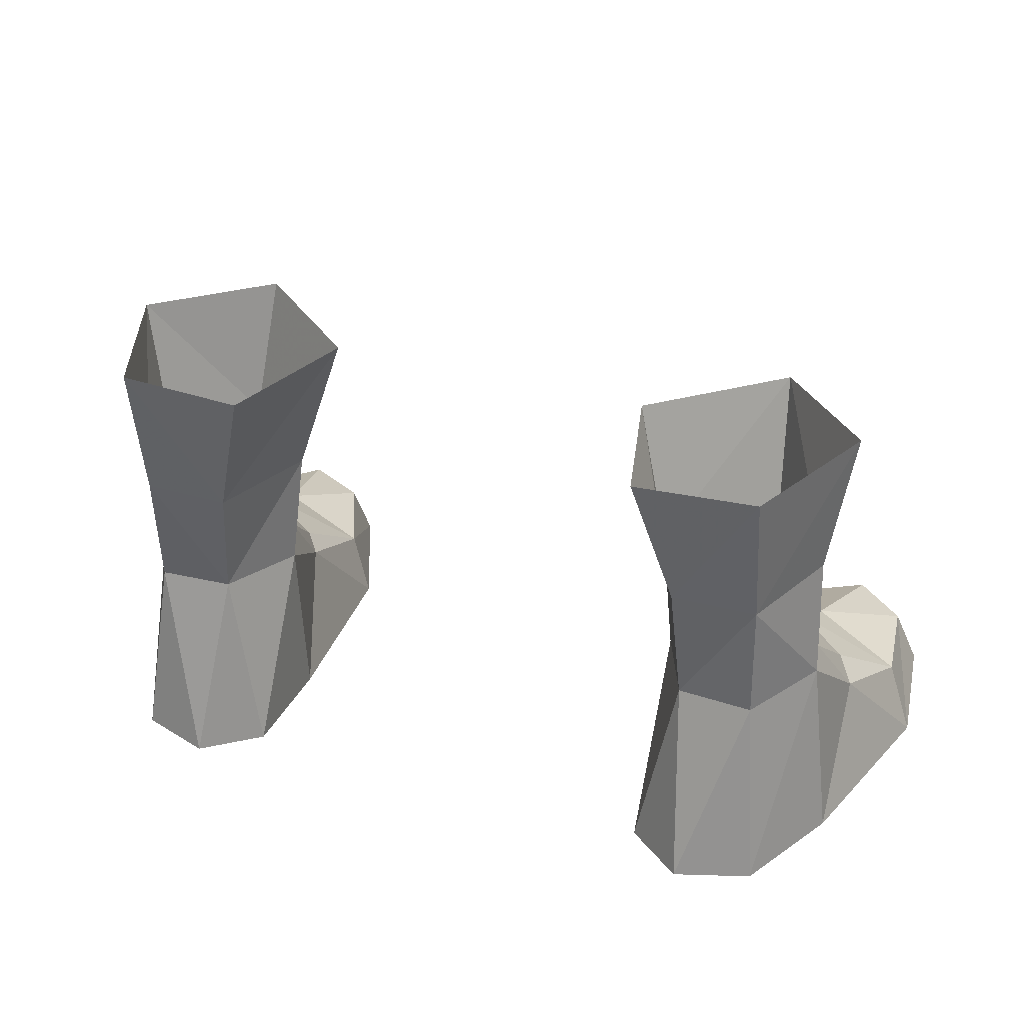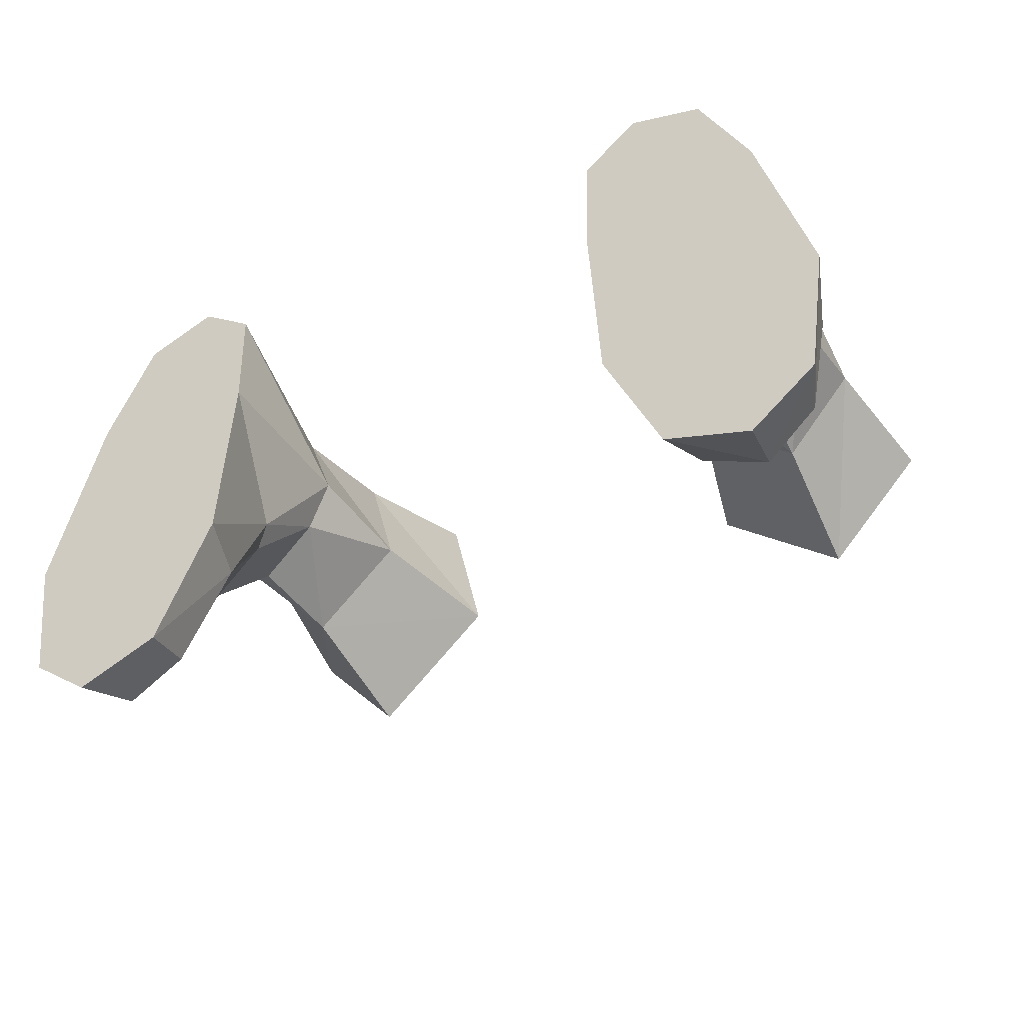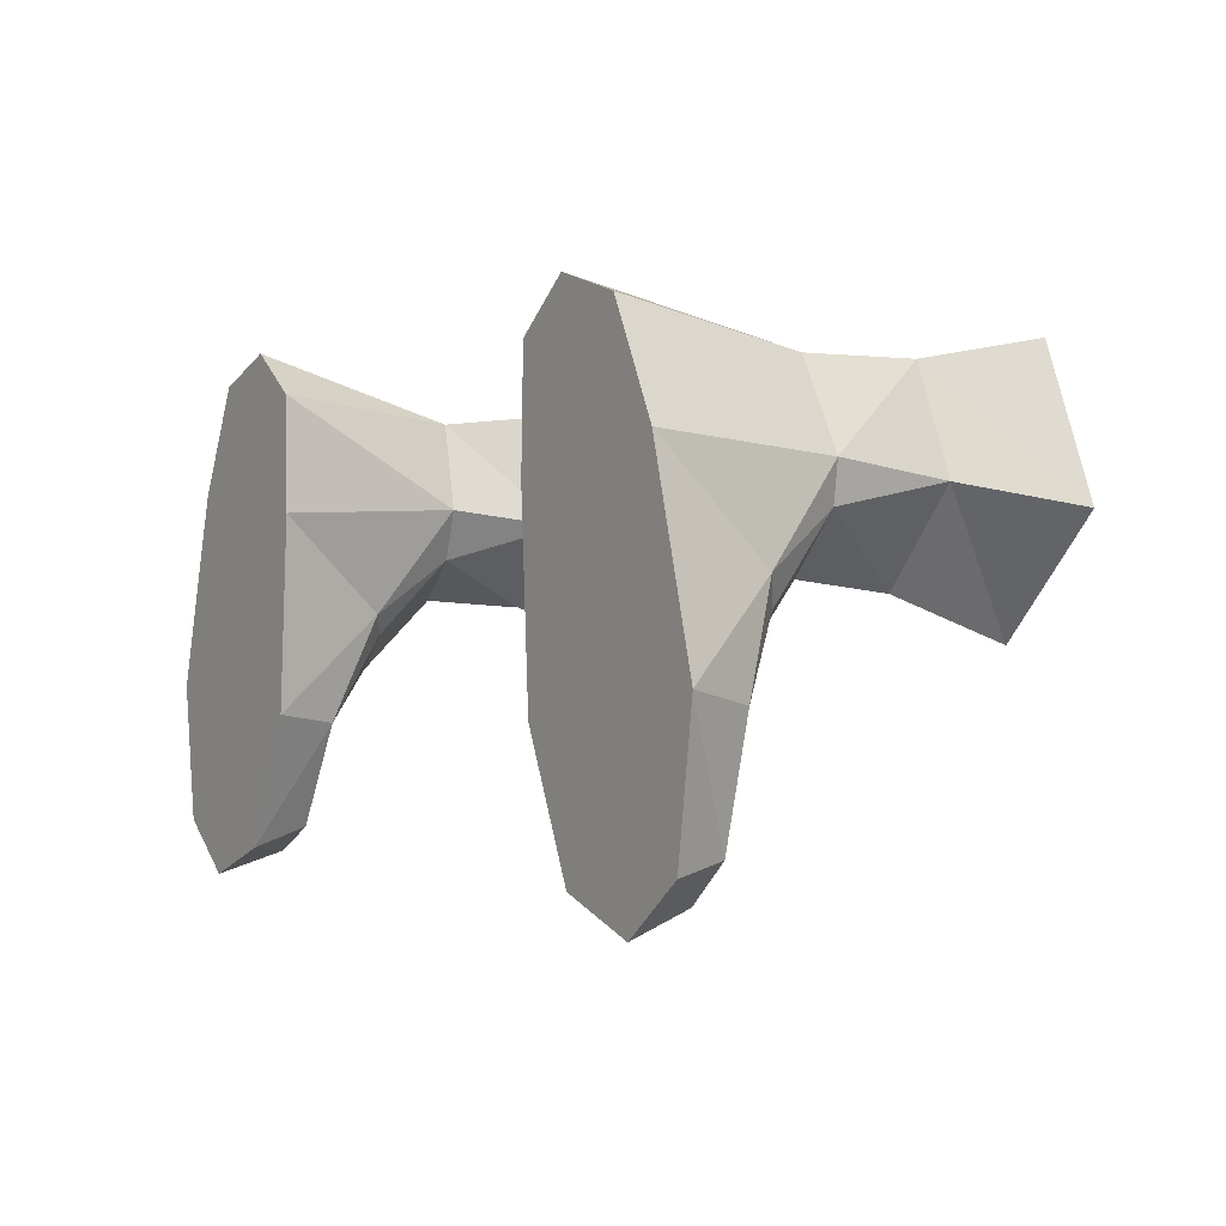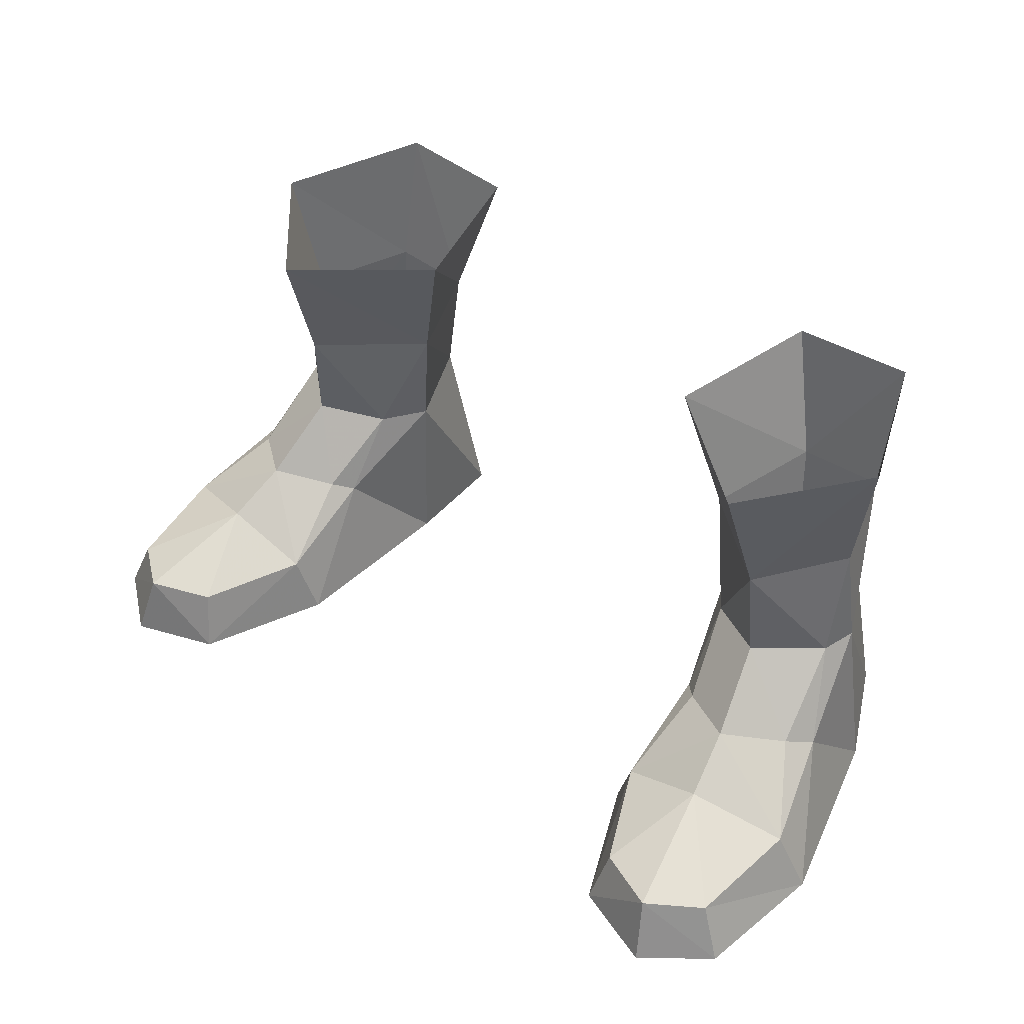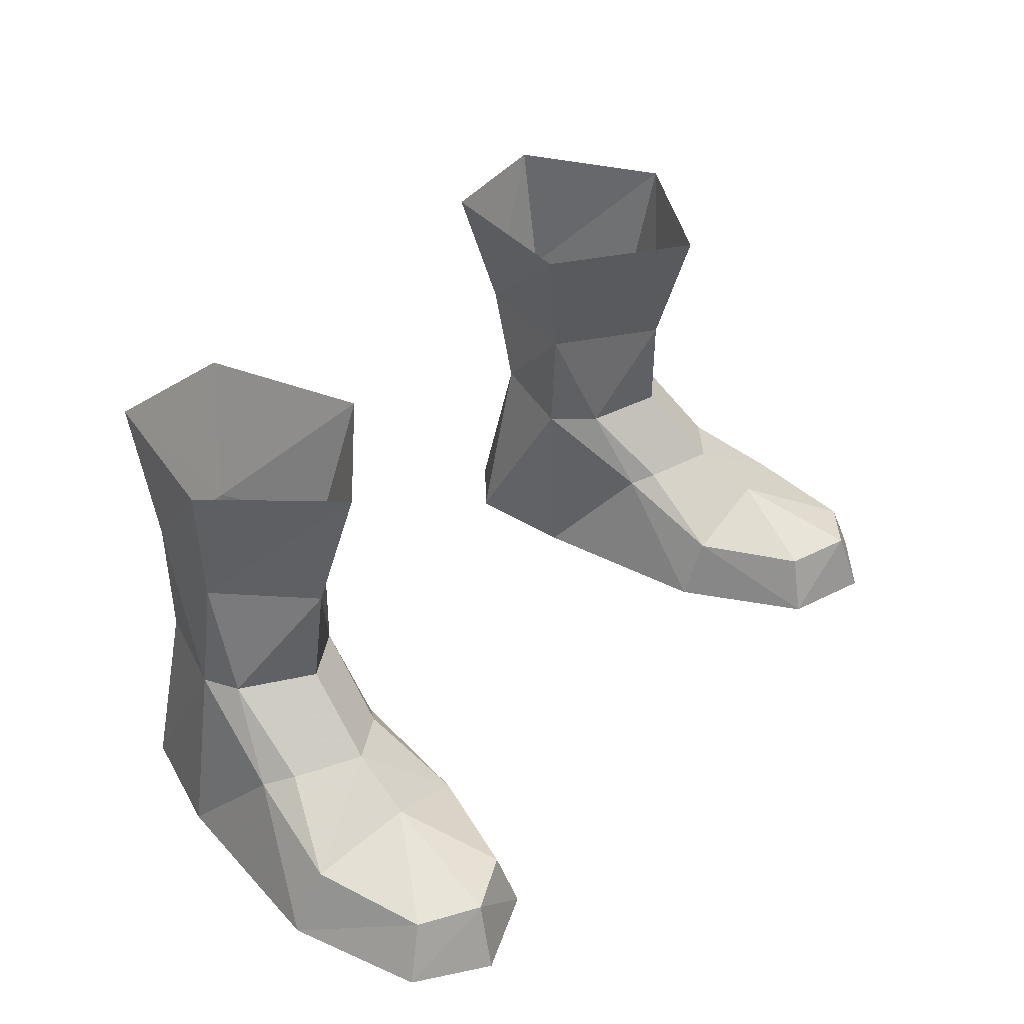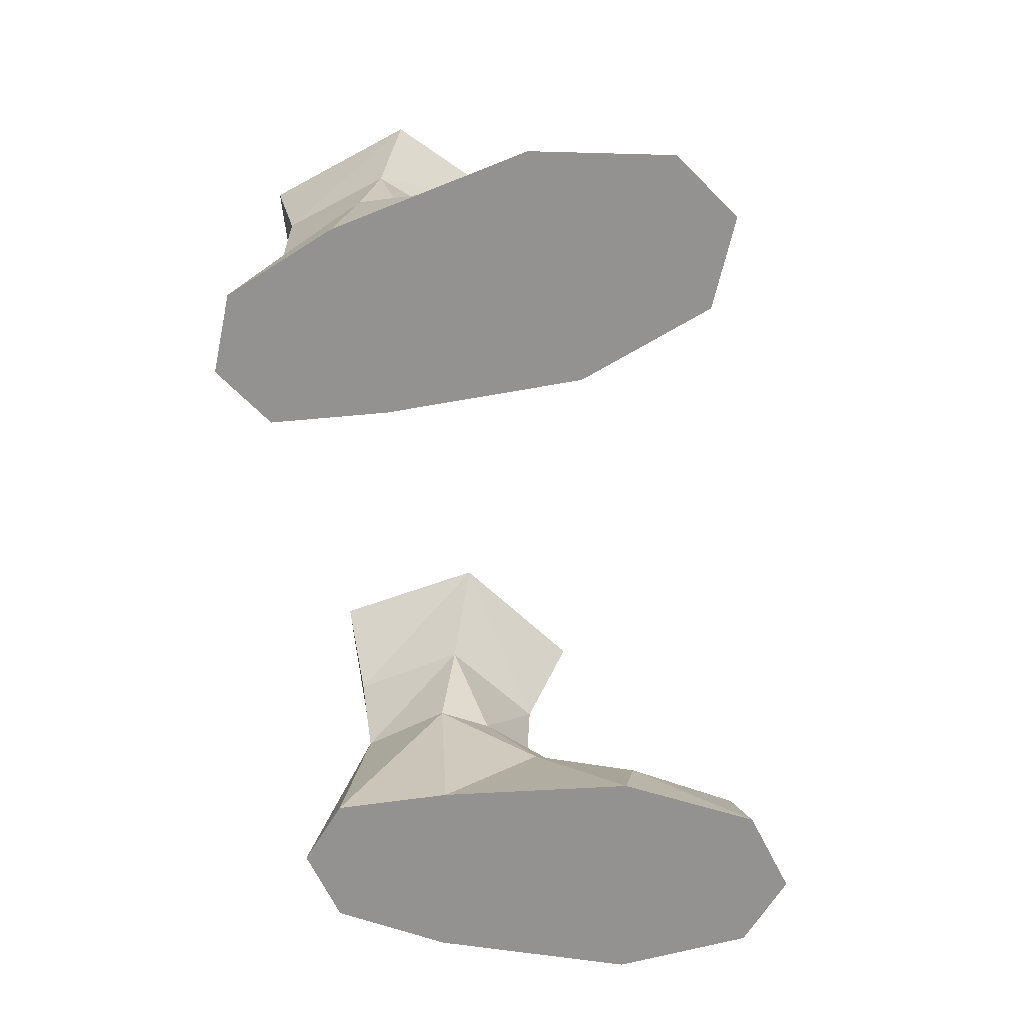
<metadata>
{"format":"obj","ext":"obj","renderer":"f3d","projection":"perspective","resolution":1024,"background":"white","views":[{"elev":33.4,"azim":-158.9,"up":"+Z"},{"elev":-42.7,"azim":-150.4,"up":"+Y"},{"elev":-1.6,"azim":-122.9,"up":"+Y"},{"elev":44.4,"azim":38.9,"up":"+Z"},{"elev":38.7,"azim":-52.9,"up":"+Z"},{"elev":-66.4,"azim":-83.3,"up":"+Z"}]}
</metadata>
<code>
g taoist_shoe_male_48031
v -11.77 2.609 3.23
v -11.16 5.343 5.574
v -10.9 4.202 5.646
v -8.454 -4.534 -0.06591
v -8.8 -4.01 1.685
v -7.393 -1.008 1.835
v -6.773 -0.7417 -0.06593
v -12.62 -0.3362 1.989
v -11.23 1.787 3.636
v -10.64 -4.817 1.837
v -10.96 -5.444 -0.06541
v -12.86 -3.949 -0.06521
v -12.15 -3.67 1.66
v -13.44 0.03028 -0.06523
v -11.91 5.642 -0.06527
v -6.773 -0.7417 -0.06593
v -6.439 4.855 -0.06594
v -11.91 5.642 -0.06527
v -13.44 0.03028 -0.06523
v -10.4 8.762 -0.06537
v -6.524 8.184 -0.06581
v -8.216 9.504 -0.0656
v -10.4 8.762 -0.06537
v -9.797 7.896 5.582
v -9.797 7.896 5.582
v -8.216 9.504 -0.0656
v -7.578 7.746 5.574
v -6.524 5.149 5.281
v -6.524 8.184 -0.06581
v -6.439 4.855 -0.06594
v -7.354 2.105 3.247
v -7.861 1.526 3.572
v -9.595 0.5278 3.954
v -9.143 2.599 5.847
v -9.918 -1.239 2.961
v -10.4 8.762 -0.06537
v -10.96 -5.444 -0.06541
v -8.454 -4.534 -0.06591
v -12.86 -3.949 -0.06521
v -9.765 8.004 9.106
v -10.96 4.949 9.125
v -9.765 8.004 9.106
v -7.24 7.935 9.021
v -6.062 4.845 8.8
v -7.288 3.72 5.46
v -11.56 4.438 13.23
v -9.794 8.847 13.28
v -9.794 8.847 13.28
v -6.151 8.799 13.05
v -4.991 4.189 12.85
v -8.949 2.322 8.889
v -8.679 1.098 12.93
v 8.325 -4.534 -0.06591
v 6.645 -0.7417 -0.06593
v 7.264 -1.008 1.835
v 8.671 -4.01 1.685
v 6.645 -0.7417 -0.06593
v 13.31 0.03032 -0.06522
v 11.78 5.642 -0.06526
v 6.311 4.855 -0.06595
v 10.27 8.762 -0.06536
v 6.396 8.184 -0.06582
v 8.088 9.504 -0.0656
v 9.669 7.896 5.582
v 7.45 7.746 5.574
v 8.088 9.504 -0.0656
v 6.395 5.149 5.281
v 6.311 4.855 -0.06595
v 6.396 8.184 -0.06582
v 7.226 2.105 3.247
v 7.732 1.526 3.572
v 9.014 2.599 5.847
v 9.467 0.5278 3.954
v 9.789 -1.239 2.961
v 10.51 -4.817 1.837
v 10.83 -5.444 -0.06541
v 10.27 8.762 -0.06536
v 8.325 -4.534 -0.06591
v 12.73 -3.949 -0.06521
v 9.616 8.243 9.111
v 7.09 8.175 9.025
v 6.079 4.777 8.807
v 7.159 3.72 5.46
v 9.665 8.847 13.28
v 6.023 8.799 13.05
v 4.863 4.189 12.85
v 8.55 1.098 12.93
v 8.813 2.437 8.893
v 11.64 2.609 3.23
v 10.77 4.202 5.646
v 11.03 5.343 5.574
v 12.49 -0.3361 1.989
v 11.1 1.787 3.636
v 12.03 -3.67 1.66
v 12.73 -3.949 -0.06521
v 11.78 5.642 -0.06526
v 13.31 0.03032 -0.06522
v 9.669 7.896 5.582
v 10.27 8.762 -0.06536
v 10.83 -5.444 -0.06541
v 10.74 4.907 9.118
v 9.616 8.243 9.111
v 11.43 4.438 13.23
v 9.665 8.847 13.28
f 2 1 3
f 5 4 6
f 7 6 4
f 1 8 9
f 11 10 12
f 13 12 10
f 8 1 14
f 15 14 1
f 17 16 18
f 19 18 16
f 18 20 17
f 21 17 20
f 20 22 21
f 15 2 23
f 24 23 2
f 26 25 27
f 27 28 29
f 30 29 28
f 31 30 28
f 33 32 34
f 10 5 35
f 6 35 5
f 5 10 4
f 11 4 10
f 36 25 26
f 29 26 27
f 2 15 1
f 12 13 14
f 8 14 13
f 38 37 39
f 16 38 19
f 39 19 38
f 10 35 13
f 8 13 35
f 35 6 33
f 32 33 6
f 30 31 7
f 6 7 31
f 24 2 40
f 41 40 2
f 25 42 27
f 43 27 42
f 28 27 44
f 43 44 27
f 45 28 44
f 2 3 41
f 31 28 45
f 41 46 40
f 47 40 46
f 42 48 43
f 49 43 48
f 44 43 50
f 49 50 43
f 51 44 52
f 50 52 44
f 51 52 41
f 46 41 52
f 34 51 3
f 41 3 51
f 9 3 1
f 34 45 51
f 44 51 45
f 45 34 32
f 31 32 6
f 33 34 9
f 9 8 33
f 35 33 8
f 31 45 32
f 34 3 9
f 54 53 55
f 56 55 53
f 58 57 59
f 60 59 57
f 62 61 60
f 59 60 61
f 62 63 61
f 65 64 66
f 68 67 69
f 65 69 67
f 67 68 70
f 72 71 73
f 55 56 74
f 75 74 56
f 76 75 53
f 56 53 75
f 66 64 77
f 65 66 69
f 79 78 58
f 57 58 78
f 71 55 73
f 74 73 55
f 55 70 54
f 68 54 70
f 81 80 65
f 64 65 80
f 81 65 82
f 67 82 65
f 82 67 83
f 83 67 70
f 85 84 81
f 80 81 84
f 85 81 86
f 82 86 81
f 88 87 86
f 82 83 88
f 72 88 83
f 71 72 83
f 55 71 70
f 71 83 70
f 90 89 91
f 93 92 89
f 94 75 95
f 76 95 75
f 96 89 97
f 92 97 89
f 98 91 99
f 96 99 91
f 89 96 91
f 92 94 97
f 95 97 94
f 79 100 78
f 92 74 94
f 75 94 74
f 101 91 102
f 98 102 91
f 101 90 91
f 104 103 102
f 101 102 103
f 88 101 103
f 101 88 90
f 72 90 88
f 89 90 93
f 93 72 73
f 74 92 73
f 93 73 92
f 93 90 72
f 82 88 86
f 87 88 103

</code>
